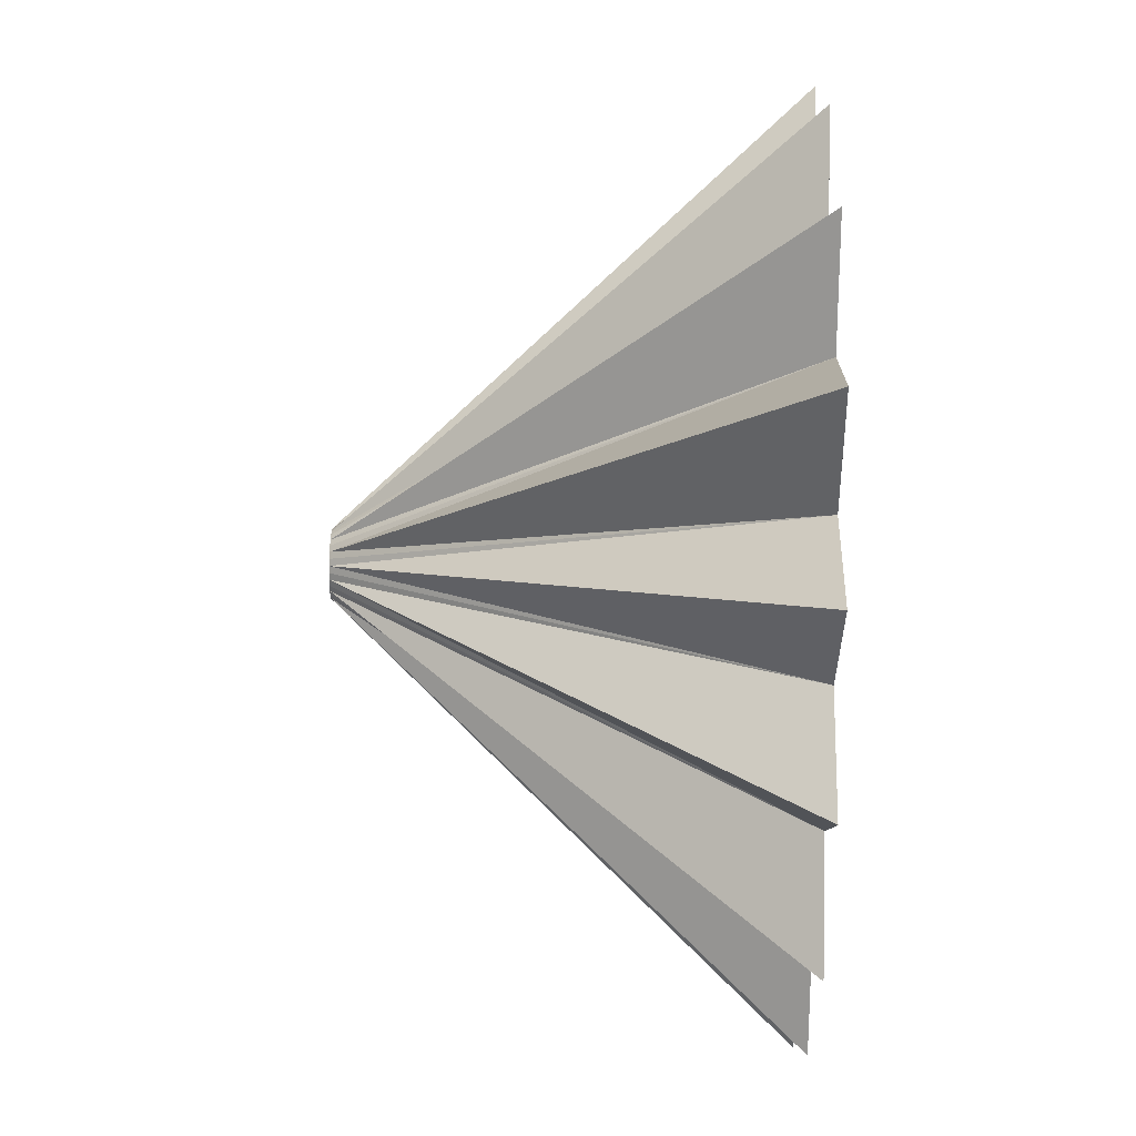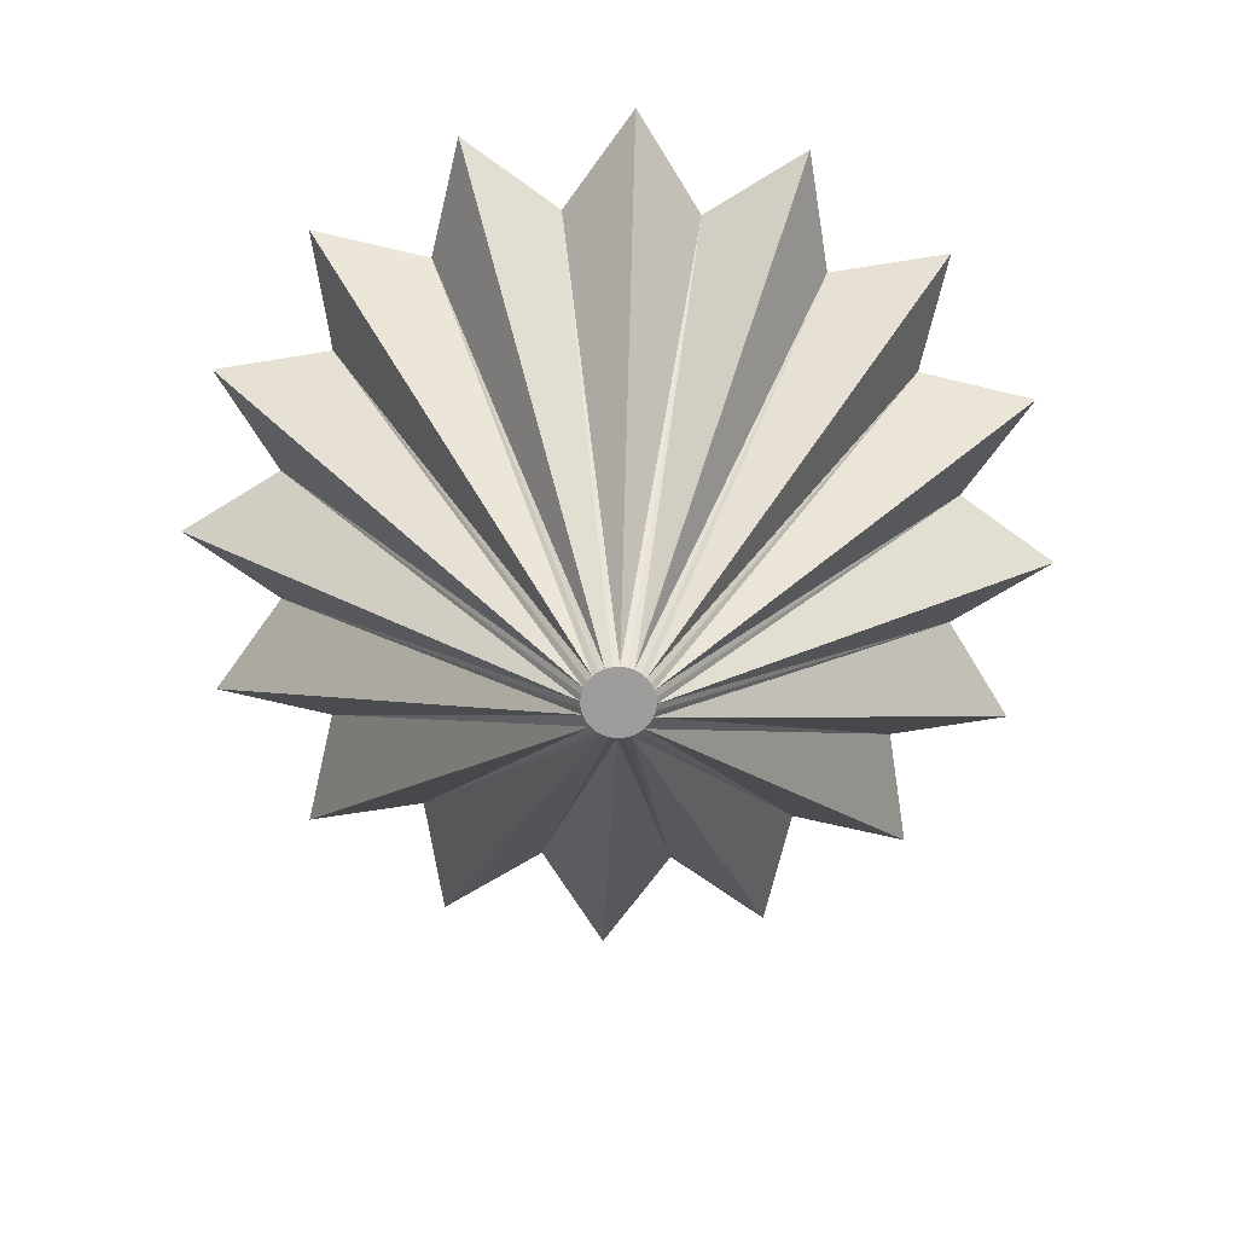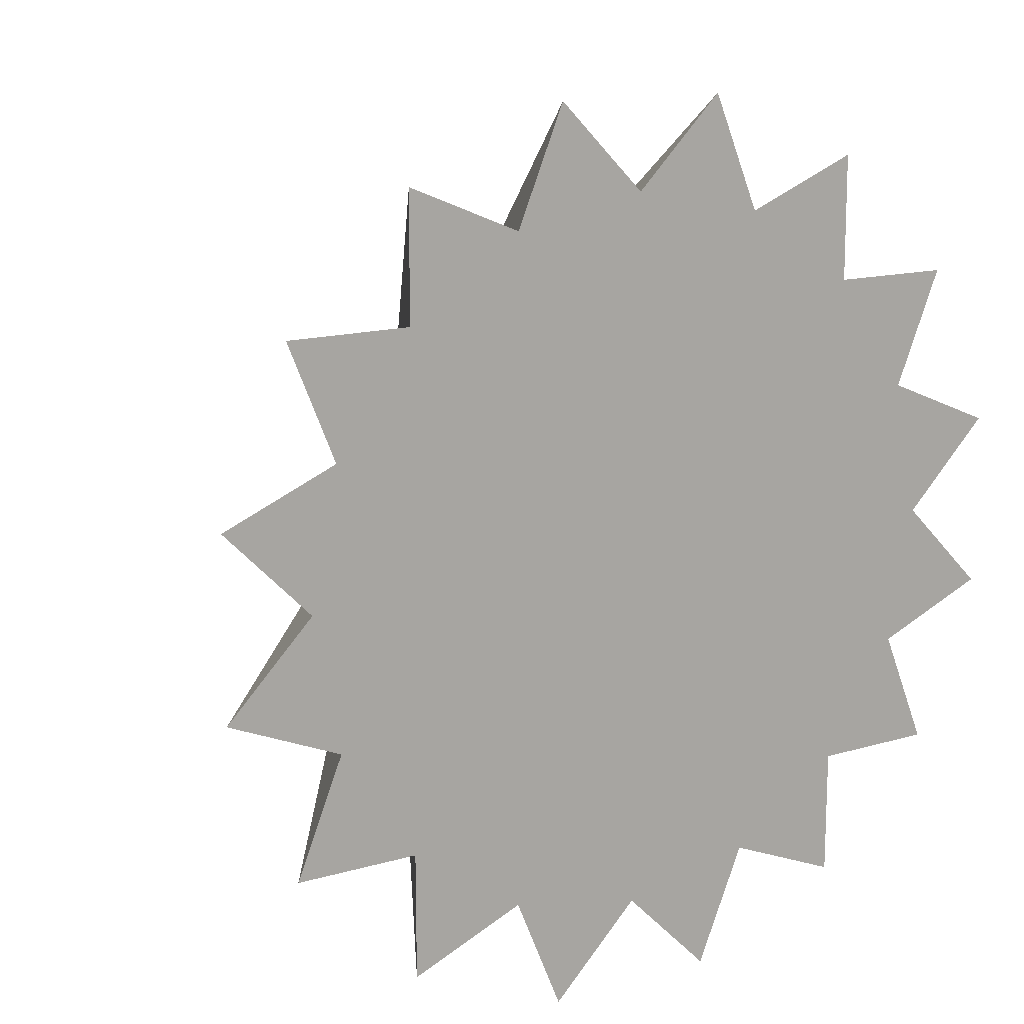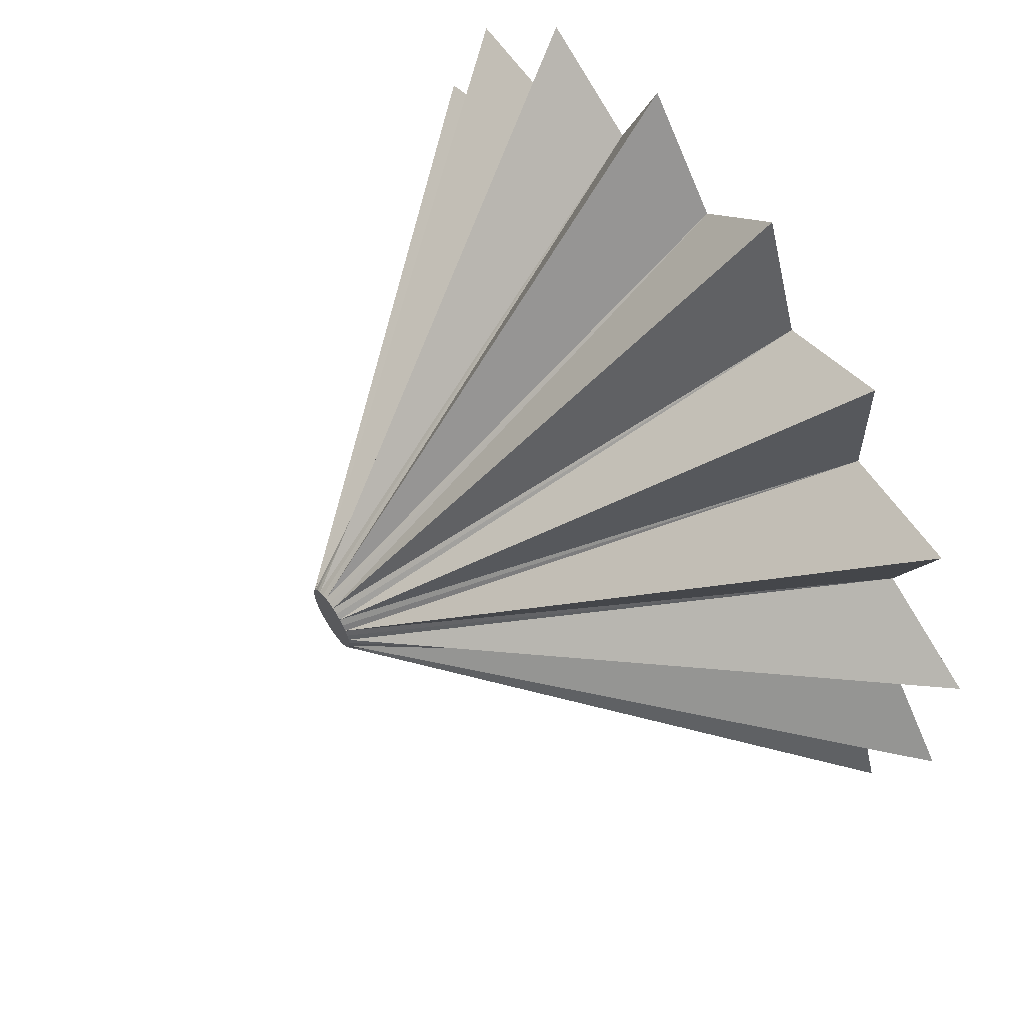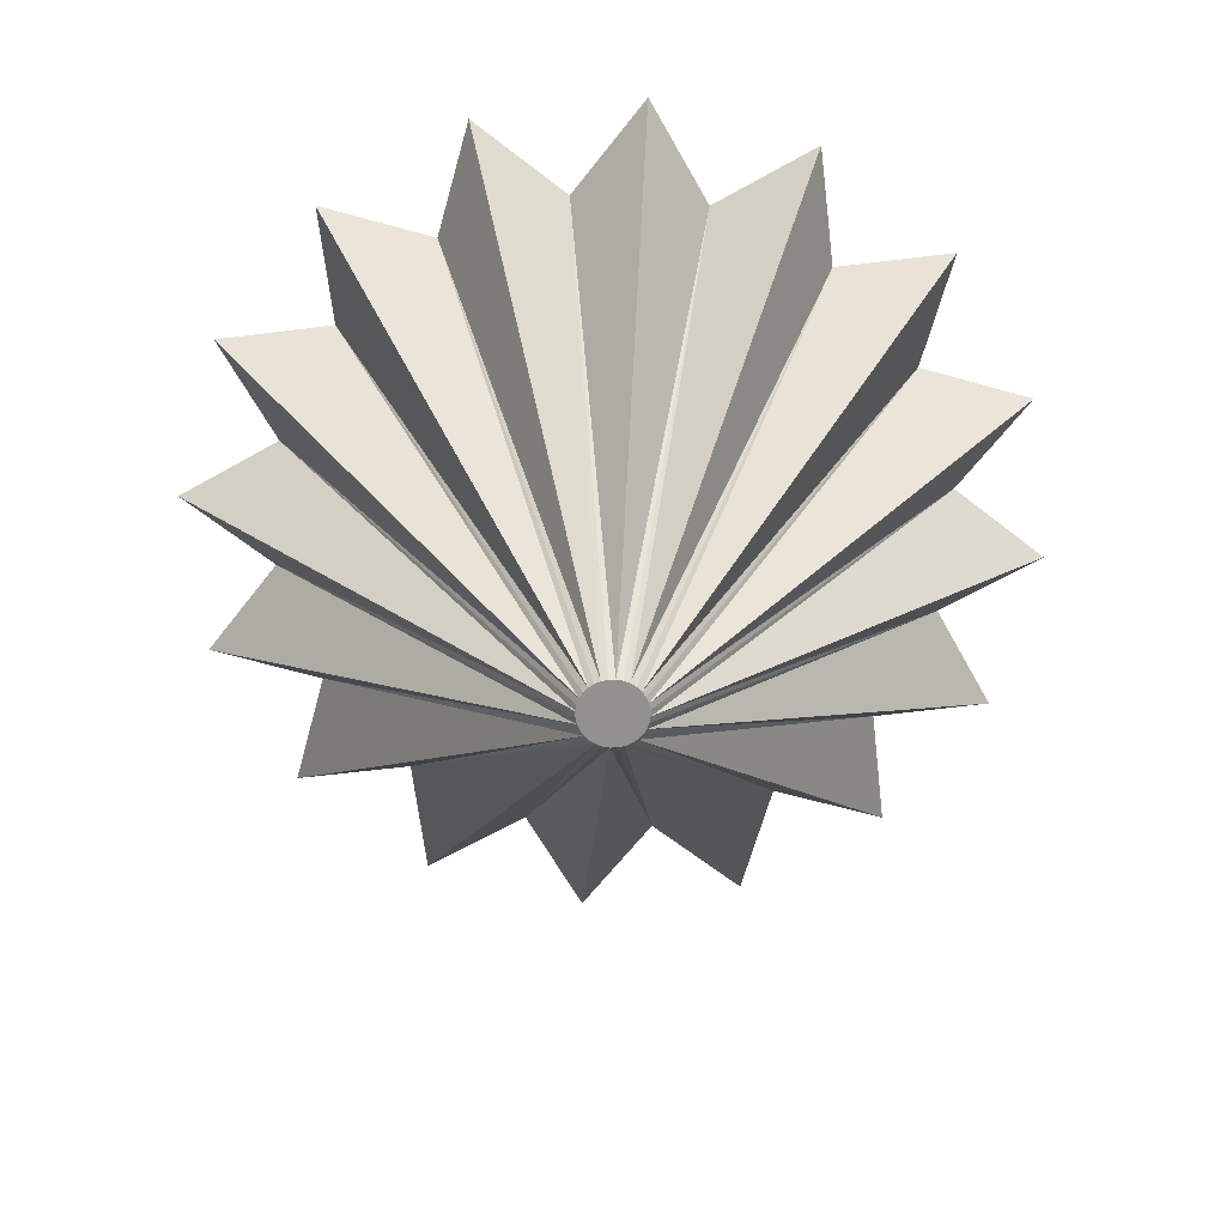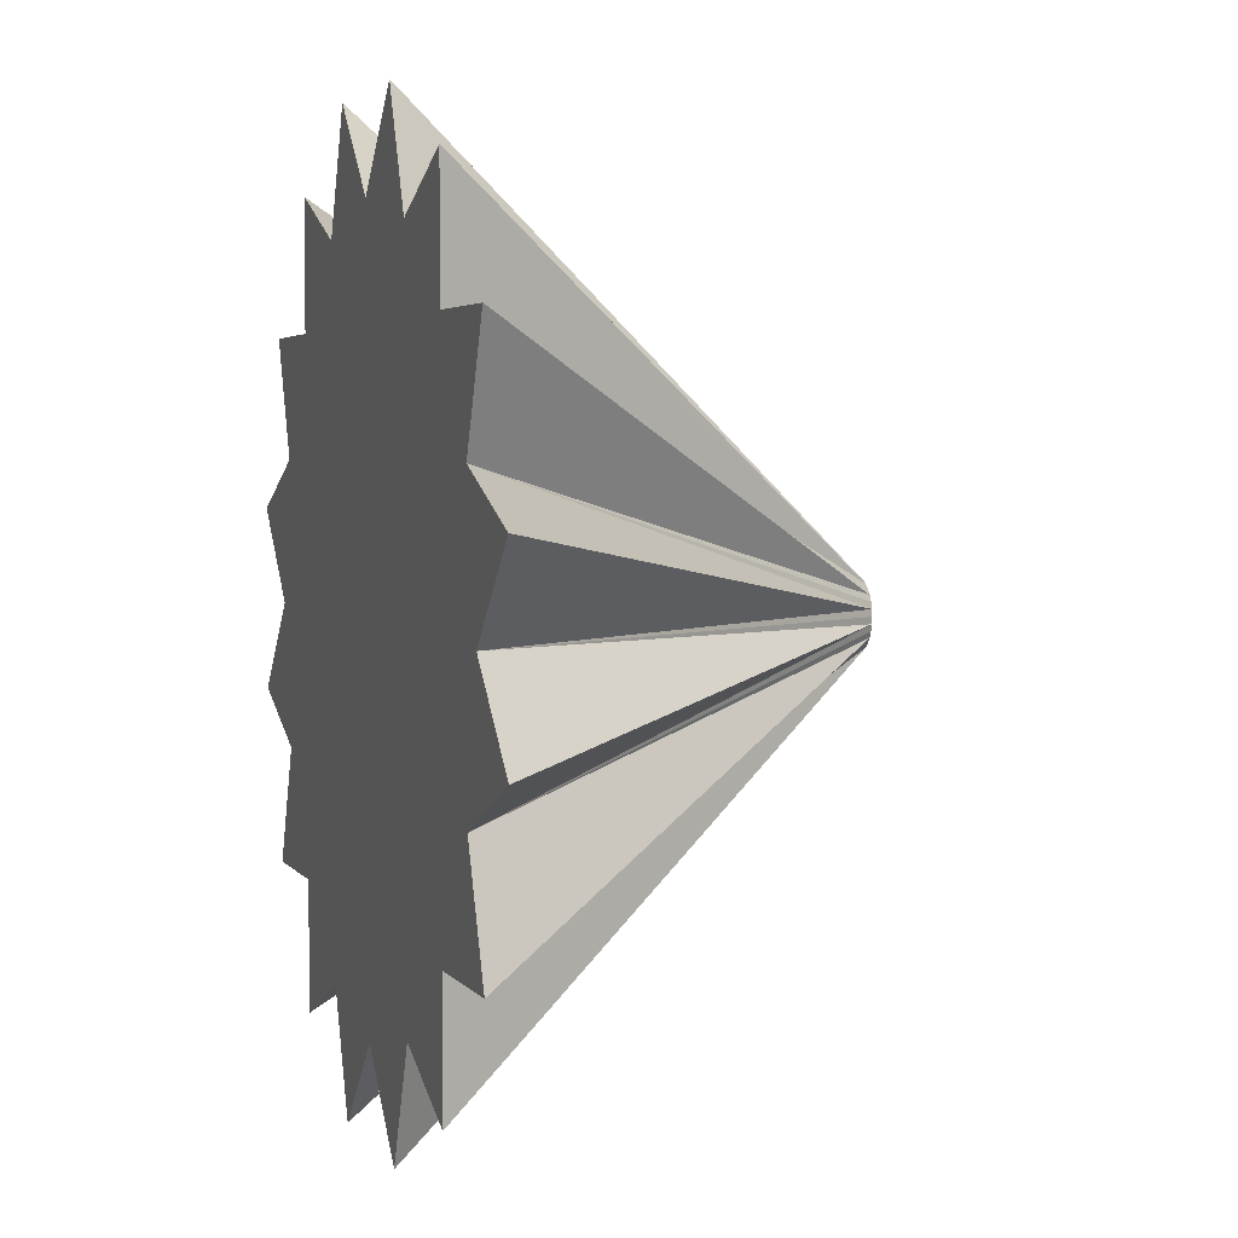
<metadata>
{"format":"obj","ext":"obj","renderer":"f3d","projection":"perspective","resolution":1024,"background":"white","views":[{"elev":59.9,"azim":91.2,"up":"+Z"},{"elev":-70.5,"azim":9.1,"up":"+Y"},{"elev":14.2,"azim":147.1,"up":"+Z"},{"elev":61.0,"azim":56.0,"up":"+Z"},{"elev":-66.1,"azim":96.9,"up":"+Y"},{"elev":3.3,"azim":-107.6,"up":"+Z"}]}
</metadata>
<code>
o Circle
v -0 0 -0.07475
v -0.01458 0 -0.07331
v -0.0286 0 -0.06906
v -0.04153 0 -0.06215
v -0.05285 0 -0.05285
v -0.06215 0 -0.04153
v -0.06906 0 -0.0286
v -0.07331 0 -0.01458
v -0.07475 0 0
v -0.07331 0 0.01458
v -0.06906 0 0.0286
v -0.06215 0 0.04153
v -0.05285 0 0.05285
v -0.04153 0 0.06215
v -0.0286 0 0.06906
v -0.01458 0 0.07331
v -0 0 0.07475
v 0.01458 0 0.07331
v 0.0286 0 0.06906
v 0.04153 0 0.06215
v 0.05285 0 0.05285
v 0.06215 0 0.04153
v 0.06906 0 0.0286
v 0.07331 0 0.01458
v 0.07475 0 0
v 0.07331 0 -0.01458
v 0.06906 0 -0.0286
v 0.06215 0 -0.04153
v 0.05285 0 -0.05285
v 0.04153 0 -0.06215
v 0.0286 0 -0.06906
v 0.01458 0 -0.07331
v -0 0.9797 -0.7867
v -0.1951 0.9797 -0.9808
v -0.3011 0.9797 -0.7268
v -0.5556 0.9797 -0.8315
v -0.5563 0.9797 -0.5563
v -0.8315 0.9797 -0.5556
v -0.7268 0.9797 -0.3011
v -0.9808 0.9797 -0.1951
v -0.7867 0.9797 0
v -0.9808 0.9797 0.1951
v -0.7268 0.9797 0.3011
v -0.8315 0.9797 0.5556
v -0.5563 0.9797 0.5563
v -0.5556 0.9797 0.8315
v -0.3011 0.9797 0.7268
v -0.1951 0.9797 0.9808
v 0 0.9797 0.7867
v 0.1951 0.9797 0.9808
v 0.3011 0.9797 0.7268
v 0.5556 0.9797 0.8315
v 0.5563 0.9797 0.5563
v 0.8315 0.9797 0.5556
v 0.7268 0.9797 0.3011
v 0.9808 0.9797 0.1951
v 0.7867 0.9797 -0
v 0.9808 0.9797 -0.1951
v 0.7268 0.9797 -0.3011
v 0.8315 0.9797 -0.5556
v 0.5563 0.9797 -0.5563
v 0.5556 0.9797 -0.8315
v 0.3011 0.9797 -0.7268
v 0.1951 0.9797 -0.9808
f 19 11 3
f 49 57 33
f 16 49 48
f 4 35 3
f 30 63 62
f 18 49 17
f 4 37 36
f 32 63 31
f 18 51 50
f 6 37 5
f 32 33 64
f 20 51 19
f 6 39 38
f 20 53 52
f 8 39 7
f 22 53 21
f 8 41 40
f 22 55 54
f 10 41 9
f 24 55 23
f 10 43 42
f 24 57 56
f 12 43 11
f 26 57 25
f 12 45 44
f 26 59 58
f 14 45 13
f 28 59 27
f 14 47 46
f 2 33 1
f 28 61 60
f 16 47 15
f 2 35 34
f 30 61 29
f 3 2 31
f 2 1 31
f 1 32 31
f 31 30 29
f 29 28 31
f 28 27 31
f 27 26 23
f 26 25 23
f 25 24 23
f 23 22 21
f 21 20 19
f 19 18 17
f 17 16 15
f 15 14 13
f 13 12 15
f 12 11 15
f 11 10 9
f 9 8 7
f 7 6 5
f 5 4 7
f 4 3 7
f 23 21 19
f 19 17 11
f 17 15 11
f 11 9 3
f 9 7 3
f 3 31 19
f 31 27 19
f 27 23 19
f 33 34 35
f 35 36 37
f 37 38 39
f 39 40 41
f 41 42 43
f 43 44 45
f 45 46 47
f 47 48 49
f 49 50 51
f 51 52 53
f 53 54 55
f 55 56 57
f 57 58 59
f 59 60 61
f 61 62 63
f 63 64 33
f 33 35 37
f 37 39 41
f 41 43 49
f 43 45 49
f 45 47 49
f 49 51 53
f 53 55 57
f 57 59 33
f 59 61 33
f 61 63 33
f 33 37 41
f 49 53 57
f 33 41 49
f 16 17 49
f 4 36 35
f 30 31 63
f 18 50 49
f 4 5 37
f 32 64 63
f 18 19 51
f 6 38 37
f 32 1 33
f 20 52 51
f 6 7 39
f 20 21 53
f 8 40 39
f 22 54 53
f 8 9 41
f 22 23 55
f 10 42 41
f 24 56 55
f 10 11 43
f 24 25 57
f 12 44 43
f 26 58 57
f 12 13 45
f 26 27 59
f 14 46 45
f 28 60 59
f 14 15 47
f 2 34 33
f 28 29 61
f 16 48 47
f 2 3 35
f 30 62 61

</code>
